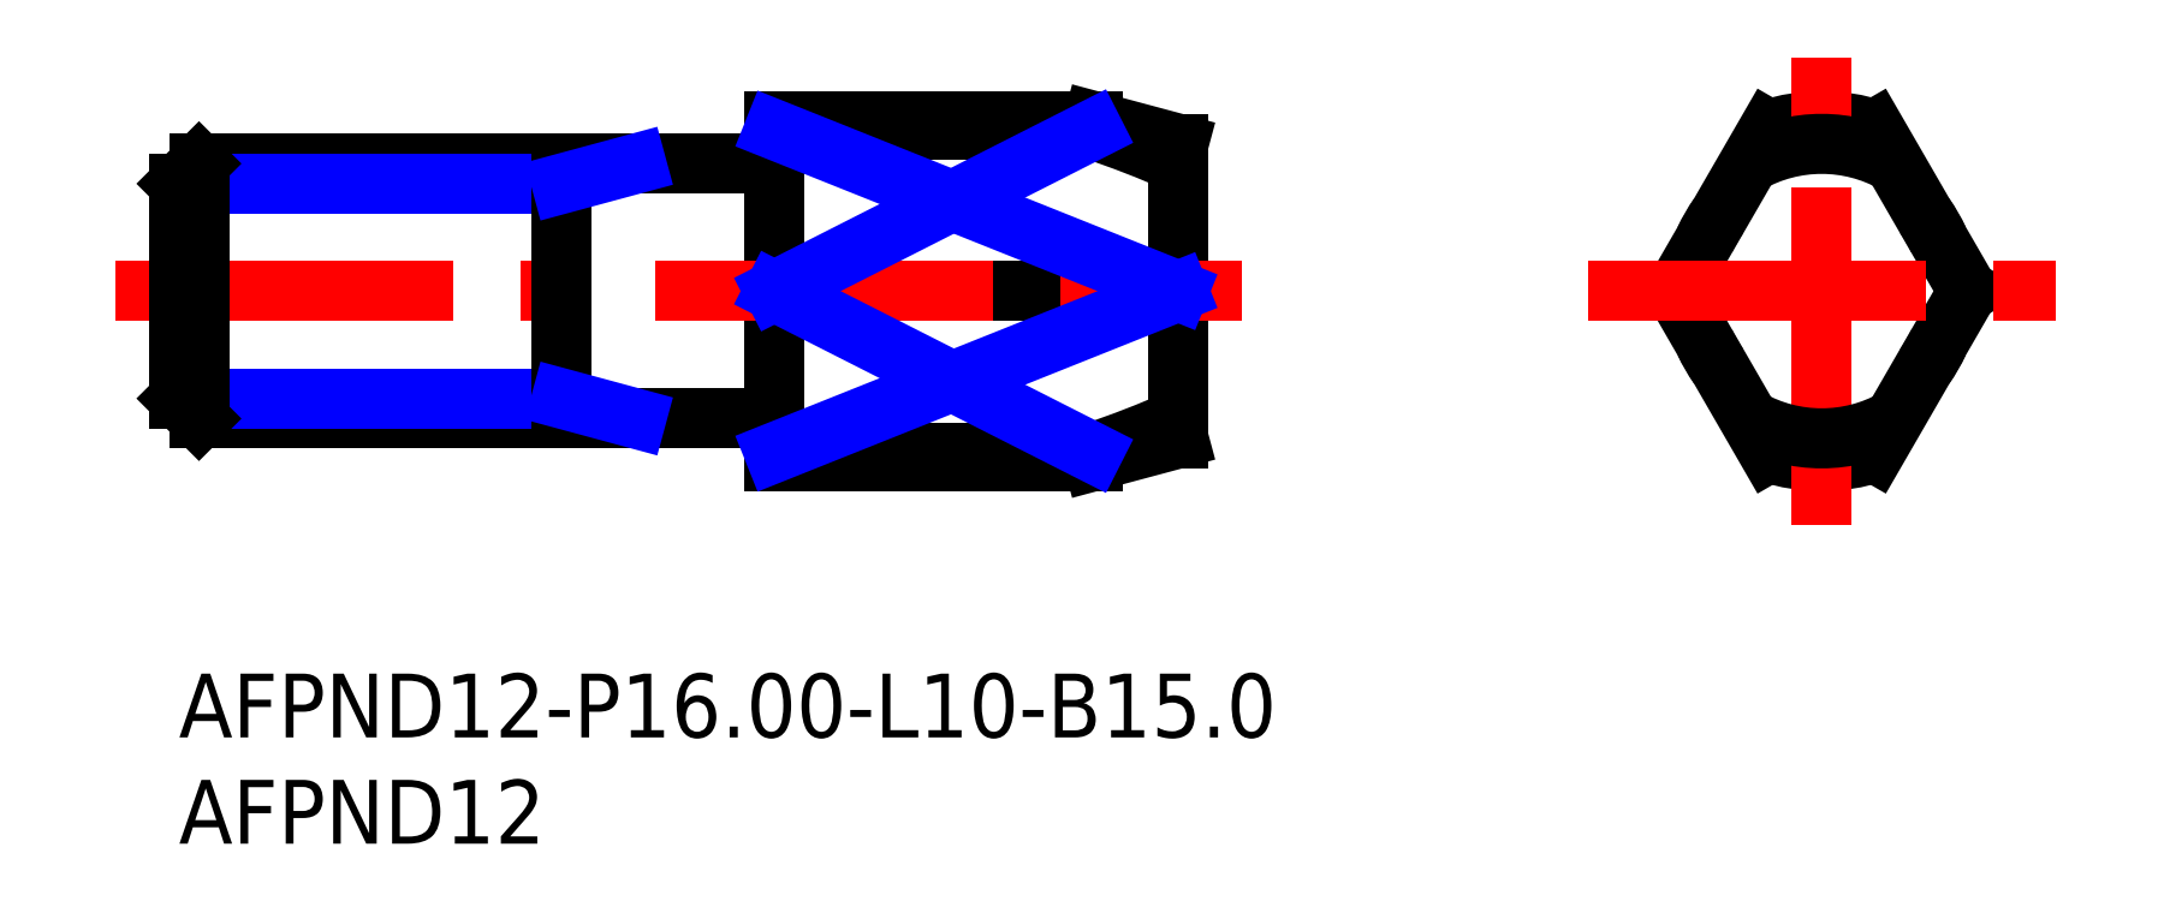
<metadata>
{"format":"dxf","ext":"dxf","renderer":"ezdxf+matplotlib","layout":"modelspace","background":"white","min_lineweight":24,"dpi":150}
</metadata>
<code>
0
SECTION
2
ENTITIES
0
INSERT
8
MSM_CONTINUOUS
2
*U13
10
0
20
0
30
0
0
INSERT
8
MSM_CONTINUOUS
2
*U14
10
0
20
0
30
0
0
LINE
8
MSM_CONTINUOUS
10
43
20
26
30
0
11
28
21
26
31
0
0
LINE
8
MSM_CONTINUOUS
10
28
20
26
30
0
11
28
21
10.4
31
0
0
LINE
8
MSM_CONTINUOUS
10
28
20
10
30
0
11
43
21
10
31
0
0
LINE
8
MSM_CONTINUOUS
10
47
20
24.93
30
0
11
43
21
26
31
0
0
LINE
8
MSM_CONTINUOUS
10
43
20
10
30
0
11
47
21
11.07
31
0
0
LINE
8
MSM_CONTINUOUS
10
47
20
24.93
30
0
11
47
21
11.07
31
0
0
ARC
8
MSM_CONTINUOUS
10
27.8
20
11.8
30
0
40
0.2
50
0
51
90
0
ARC
8
MSM_CONTINUOUS
10
27.8
20
24.2
30
0
40
0.2
50
270
51
0
0
LINE
8
MSM_CONTINUOUS
10
1.074
20
12
30
0
11
27.8
21
12
31
0
0
LINE
8
MSM_CONTINUOUS
10
27.8
20
24
30
0
11
1.074
21
24
31
0
0
LINE
8
MSM_CONTINUOUS
10
28
20
25.6
30
0
11
42.97
21
25.6
31
0
0
LINE
8
MSM_CONTINUOUS
10
42.97
20
10.4
30
0
11
28
21
10.4
31
0
0
LINE
8
MSM_CONTINUOUS
10
46.97
20
18
30
0
11
28
21
18
31
0
0
ARC
8
MSM_CONTINUOUS
10
77.25
20
18
30
0
40
6
50
323.8
51
336.2
0
ARC
8
MSM_CONTINUOUS
10
77.25
20
18
30
0
40
6
50
23.78
51
36.22
0
ARC
8
MSM_CONTINUOUS
10
77.25
20
18
30
0
40
6
50
143.8
51
156.2
0
ARC
8
MSM_CONTINUOUS
10
77.25
20
18
30
0
40
6
50
203.8
51
216.2
0
ARC
8
MSM_CONTINUOUS
10
77.25
20
18
30
0
40
8
50
251.8
51
288.2
0
ARC
8
MSM_CONTINUOUS
10
77.25
20
18
30
0
40
8
50
71.79
51
108.2
0
LINE
8
MSM_CONTINUOUS
10
84.13
20
18
30
0
11
79.75
21
25.6
31
0
0
LINE
8
MSM_CONTINUOUS
10
70.36
20
18
30
0
11
74.75
21
10.4
31
0
0
LINE
8
MSM_CONTINUOUS
10
70.36
20
18
30
0
11
74.75
21
25.6
31
0
0
LINE
8
MSM_CONTINUOUS
10
84.13
20
18
30
0
11
79.75
21
10.4
31
0
0
LINE
8
MSM_CENTER
10
66.25
20
18
30
0
11
88.25
21
18
31
0
0
LINE
8
MSM_CENTER
10
77.25
20
7
30
0
11
77.25
21
29
31
0
0
LINE
8
MSM_CENTER
10
-3
20
18
30
0
11
50
21
18
31
0
0
LINE
8
MSM_NARROW
10
18
20
23.05
30
0
11
2.84e-14
21
23.05
31
0
0
LINE
8
MSM_NARROW
10
18
20
12.95
30
0
11
0
21
12.95
31
0
0
LINE
8
MSM_CONTINUOUS
10
0
20
23.05
30
0
11
0
21
12.95
31
0
0
LINE
8
MSM_CONTINUOUS
10
0
20
12.95
30
0
11
0.947
21
12
31
0
0
LINE
8
MSM_CONTINUOUS
10
0.947
20
12
30
0
11
0.947
21
24
31
0
0
LINE
8
MSM_CONTINUOUS
10
0.947
20
24
30
0
11
0
21
23.05
31
0
0
ARC
8
MSM_CONTINUOUS
10
28.7
20
-17.12
30
0
40
45.04
50
66.03
51
71.53
0
ARC
8
MSM_CONTINUOUS
10
28.7
20
53.12
30
0
40
45.04
50
288.5
51
294
0
LINE
8
MSM_CONTINUOUS
10
18
20
24
30
0
11
18
21
12
31
0
0
LINE
8
MSM_NARROW
10
18
20
23.05
30
0
11
21.5
21
24
31
0
0
LINE
8
MSM_NARROW
10
18
20
12.95
30
0
11
21.5
21
12
31
0
0
ARC
8
MSM_CONTINUOUS
10
77.25
20
18
30
0
40
6.928
50
240.6
51
299.4
0
ARC
8
MSM_CONTINUOUS
10
77.25
20
18
30
0
40
6.928
50
60.58
51
119.4
0
LINE
8
MSM_NARROW
10
42.97
20
25.6
30
0
11
28
21
18
31
0
0
LINE
8
MSM_NARROW
10
28
20
25.6
30
0
11
47
21
18
31
0
0
LINE
8
MSM_NARROW
10
42.97
20
10.4
30
0
11
28
21
18
31
0
0
LINE
8
MSM_NARROW
10
28
20
10.4
30
0
11
47
21
18
31
0
0
ENDSEC
0
EOF

</code>
